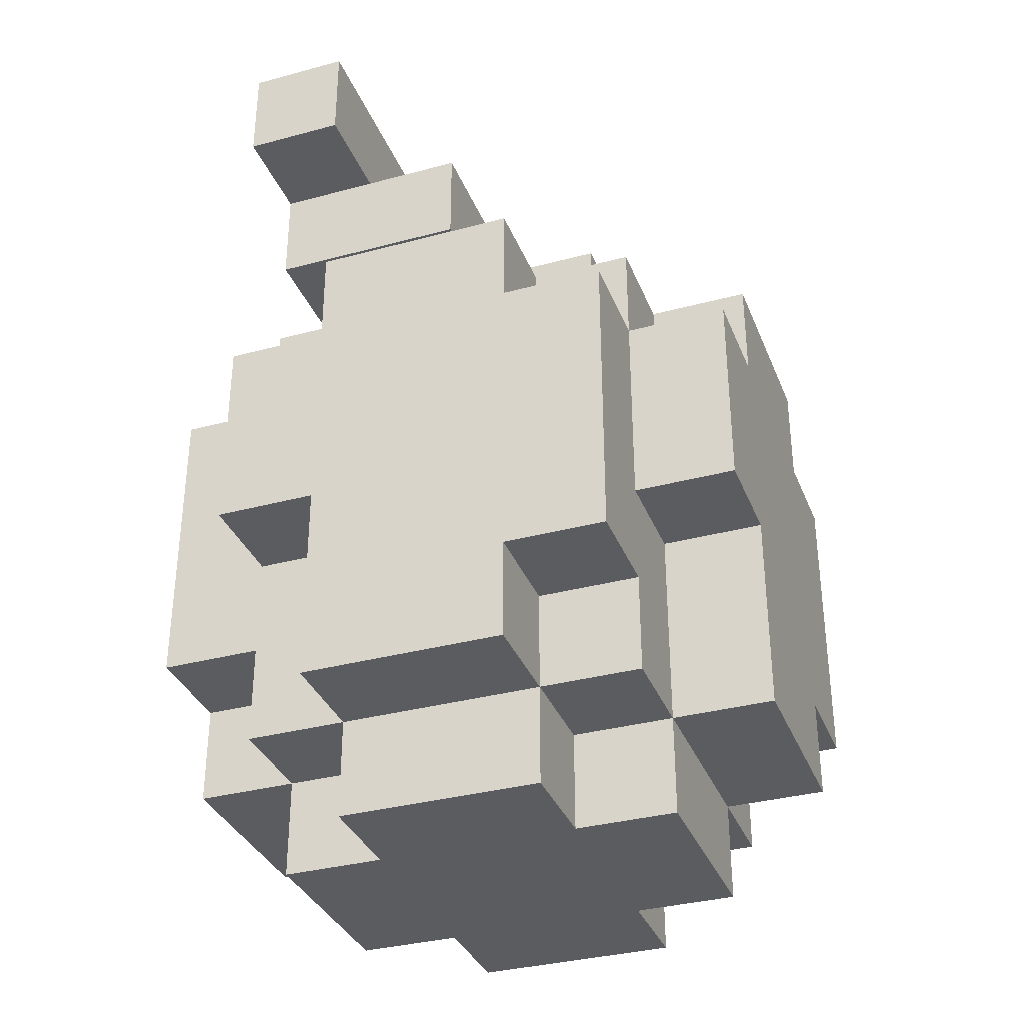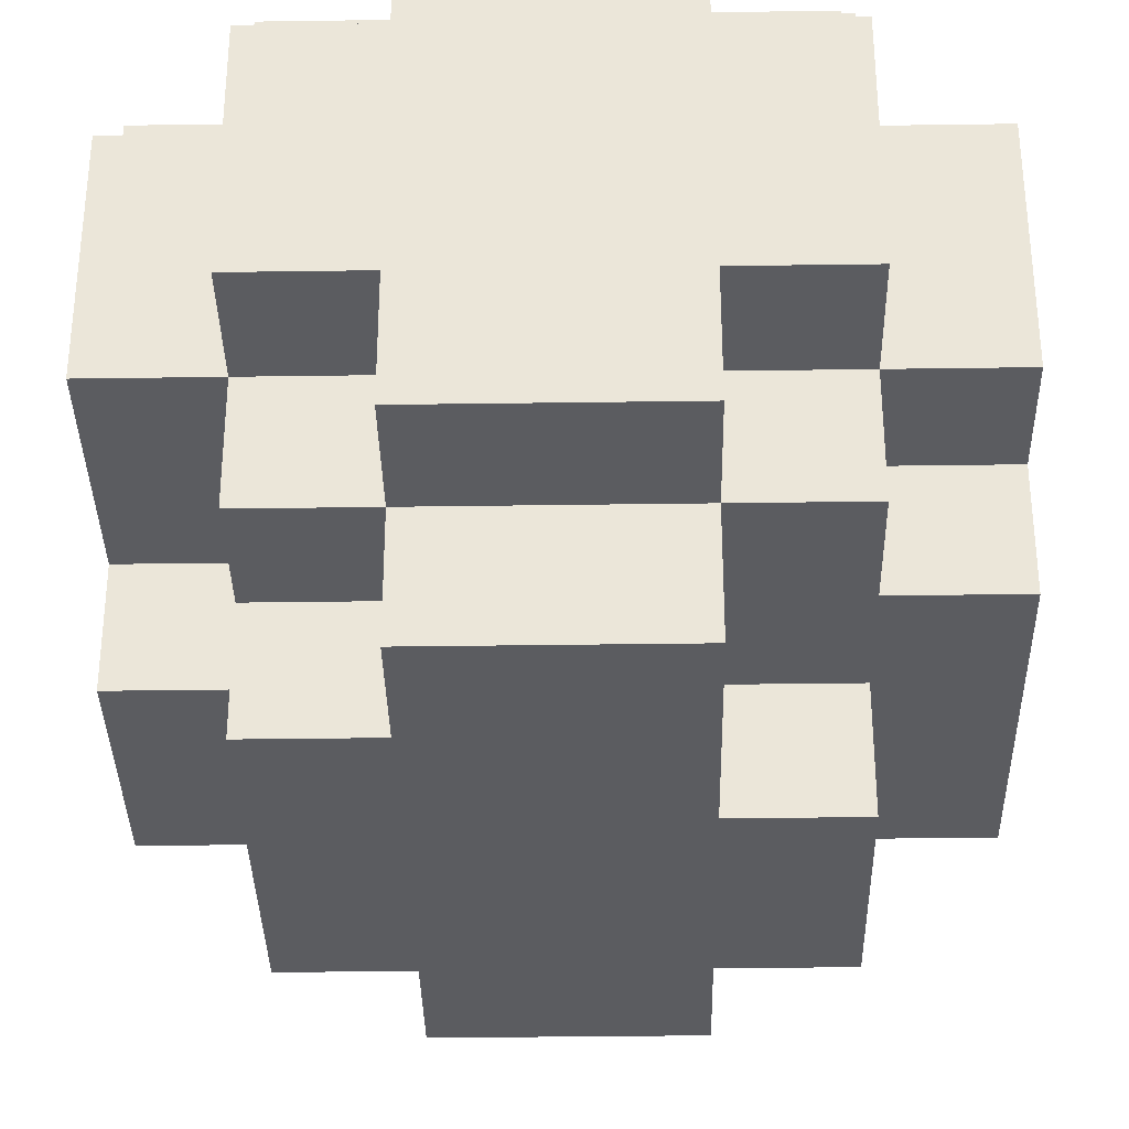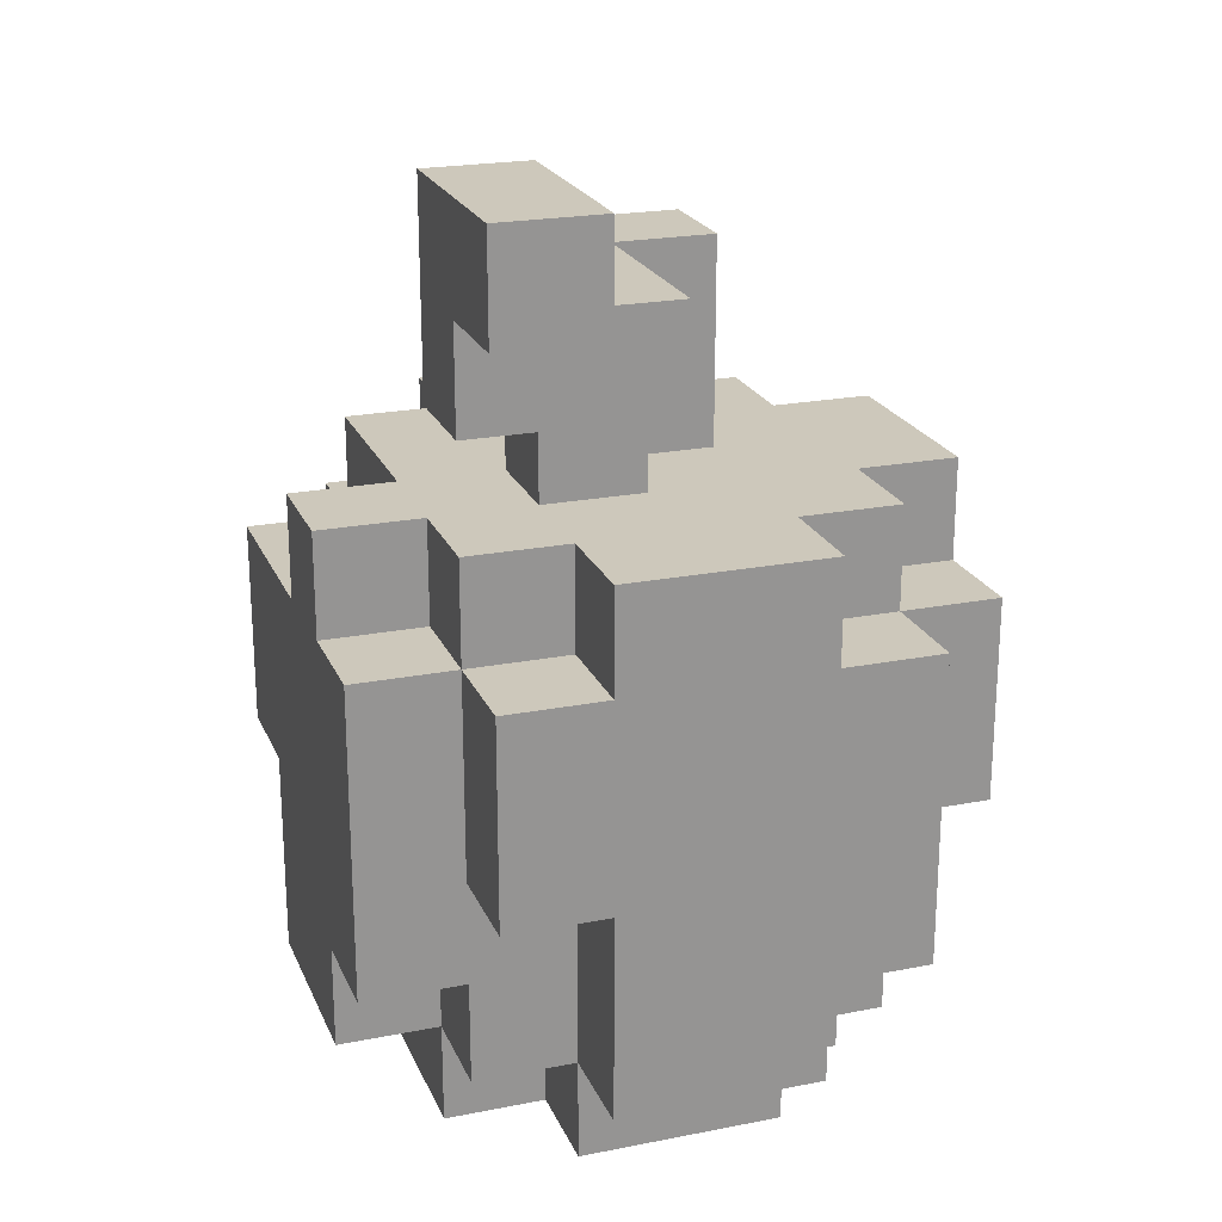
<metadata>
{"format":"obj","ext":"obj","renderer":"f3d","projection":"perspective","resolution":1024,"background":"white","views":[{"elev":-34.4,"azim":19.9,"up":"+Y"},{"elev":-34.8,"azim":1.1,"up":"+Z"},{"elev":22.0,"azim":-18.9,"up":"+Y"}]}
</metadata>
<code>
o
v -0.3 0.1 0.1
v -0.3 0.1 -0.1
v -0.3 0.2 0.2
v -0.3 0.2 0.1
v -0.3 0.2 0
v -0.3 0.2 -0.1
v -0.3 0.3 0.2
v -0.3 0.3 0.1
v -0.3 0.3 0
v -0.3 0.3 -0.1
v -0.3 0.3 -0.2
v -0.3 0.4 0.2
v -0.3 0.4 0.1
v -0.3 0.4 0
v -0.3 0.4 -0.1
v -0.3 0.4 -0.2
v -0.3 0.5 0.2
v -0.3 0.5 0.1
v -0.3 0.5 0
v -0.3 0.5 -0.1
v -0.3 0.5 -0.2
v -0.3 0.6 0.1
v -0.3 0.6 0
v -0.2 0 0.1
v -0.2 0 0
v -0.2 0 -0.1
v -0.2 0.1 0.2
v -0.2 0.1 0.1
v -0.2 0.1 0
v -0.2 0.1 -0.1
v -0.2 0.1 -0.2
v -0.2 0.2 0.2
v -0.2 0.2 0.1
v -0.2 0.2 -0.1
v -0.2 0.2 -0.2
v -0.2 0.2 -0.3
v -0.2 0.3 0.3
v -0.2 0.3 0.2
v -0.2 0.3 -0.1
v -0.2 0.3 -0.2
v -0.2 0.3 -0.3
v -0.2 0.4 0.3
v -0.2 0.4 0.2
v -0.2 0.4 -0.2
v -0.2 0.5 0.3
v -0.2 0.5 0.2
v -0.2 0.5 0.1
v -0.2 0.5 0
v -0.2 0.5 -0.1
v -0.2 0.5 -0.2
v -0.2 0.5 -0.3
v -0.2 0.6 0.2
v -0.2 0.6 0.1
v -0.2 0.6 0
v -0.2 0.6 -0.2
v -0.2 0.7 0.2
v -0.2 0.7 0.1
v -0.2 0.8 0.3
v -0.2 0.8 0.2
v -0.2 0.9 0.3
v -0.2 0.9 0.1
v -0.1 0 0.2
v -0.1 0 0.1
v -0.1 0 -0.1
v -0.1 0 -0.2
v -0.1 0.1 0.3
v -0.1 0.1 0.2
v -0.1 0.1 0.1
v -0.1 0.1 -0.1
v -0.1 0.1 -0.2
v -0.1 0.1 -0.3
v -0.1 0.2 0.3
v -0.1 0.2 0.2
v -0.1 0.2 -0.2
v -0.1 0.2 -0.3
v -0.1 0.3 0.3
v -0.1 0.3 0.2
v -0.1 0.5 0.3
v -0.1 0.5 0.2
v -0.1 0.5 -0.2
v -0.1 0.5 -0.3
v -0.1 0.6 0.3
v -0.1 0.6 0.2
v -0.1 0.6 0.1
v -0.1 0.6 0
v -0.1 0.6 -0.2
v -0.1 0.6 -0.3
v -0.1 0.7 0.1
v -0.1 0.8 0.1
v -0.1 0.8 0
v 0 0.6 0
v 0 0.6 -0.1
v 0 0.8 0
v 0 0.8 -0.1
v -0.1 0.8 0.3
v -0.1 0.8 0.2
v -0.1 0.8 0.1
v -0.1 0.9 0.3
v -0.1 0.9 0.1
v 0 0.6 0.1
v 0 0.6 0
v 0 0.7 0.2
v 0 0.7 0.1
v 0 0.8 0.2
v 0 0.8 0
v 0.1 0 0.2
v 0.1 0 0.1
v 0.1 0 -0.1
v 0.1 0 -0.2
v 0.1 0.1 0.3
v 0.1 0.1 0.2
v 0.1 0.1 0.1
v 0.1 0.1 -0.1
v 0.1 0.1 -0.2
v 0.1 0.1 -0.3
v 0.1 0.2 0.3
v 0.1 0.2 0.2
v 0.1 0.2 -0.2
v 0.1 0.2 -0.3
v 0.1 0.3 -0.2
v 0.1 0.3 -0.3
v 0.1 0.5 0.3
v 0.1 0.5 0.2
v 0.1 0.5 -0.2
v 0.1 0.5 -0.3
v 0.1 0.6 0.3
v 0.1 0.6 0.2
v 0.1 0.6 0
v 0.1 0.6 -0.1
v 0.1 0.6 -0.2
v 0.1 0.6 -0.3
v 0.1 0.8 0
v 0.1 0.8 -0.1
v 0.2 0 0.1
v 0.2 0 -0.1
v 0.2 0.1 0.2
v 0.2 0.1 0.1
v 0.2 0.1 0
v 0.2 0.1 -0.1
v 0.2 0.1 -0.2
v 0.2 0.2 0.3
v 0.2 0.2 0.2
v 0.2 0.2 0.1
v 0.2 0.2 -0.1
v 0.2 0.2 -0.2
v 0.2 0.3 0.2
v 0.2 0.3 0.1
v 0.2 0.3 -0.2
v 0.2 0.3 -0.3
v 0.2 0.4 0.3
v 0.2 0.4 0.2
v 0.2 0.4 -0.2
v 0.2 0.5 0.3
v 0.2 0.5 0.2
v 0.2 0.5 0.1
v 0.2 0.5 -0.1
v 0.2 0.5 -0.2
v 0.2 0.5 -0.3
v 0.2 0.6 0.2
v 0.2 0.6 0.1
v 0.2 0.6 -0.1
v 0.2 0.6 -0.2
v 0.3 0.1 0.1
v 0.3 0.1 0
v 0.3 0.1 -0.1
v 0.3 0.2 0.1
v 0.3 0.2 0
v 0.3 0.2 -0.1
v 0.3 0.2 -0.2
v 0.3 0.3 0.2
v 0.3 0.3 0.1
v 0.3 0.3 0
v 0.3 0.3 -0.1
v 0.3 0.3 -0.2
v 0.3 0.4 0.2
v 0.3 0.4 0.1
v 0.3 0.4 0
v 0.3 0.4 -0.1
v 0.3 0.4 -0.2
v 0.3 0.5 0.2
v 0.3 0.5 0.1
v 0.3 0.5 0
v 0.3 0.5 -0.1
v 0.3 0.5 -0.2
v 0.3 0.6 0.1
v 0.3 0.6 0
v 0.3 0.6 -0.1
v -0.2 0.3 0.3
v -0.2 0.4 0.3
v -0.2 0.5 0.3
v -0.2 0.8 0.3
v -0.2 0.9 0.3
v -0.1 0.1 0.3
v -0.1 0.2 0.3
v -0.1 0.3 0.3
v -0.1 0.4 0.3
v -0.1 0.5 0.3
v -0.1 0.6 0.3
v -0.1 0.8 0.3
v -0.1 0.9 0.3
v 0 0.2 0.3
v 0 0.3 0.3
v 0 0.4 0.3
v 0 0.5 0.3
v 0.1 0.1 0.3
v 0.1 0.2 0.3
v 0.1 0.3 0.3
v 0.1 0.4 0.3
v 0.1 0.5 0.3
v 0.1 0.6 0.3
v 0.2 0.2 0.3
v 0.2 0.4 0.3
v 0.2 0.5 0.3
v -0.3 0.2 0.2
v -0.3 0.3 0.2
v -0.3 0.4 0.2
v -0.3 0.5 0.2
v -0.2 0.1 0.2
v -0.2 0.2 0.2
v -0.2 0.3 0.2
v -0.2 0.4 0.2
v -0.2 0.5 0.2
v -0.2 0.6 0.2
v -0.2 0.7 0.2
v -0.2 0.8 0.2
v -0.1 0 0.2
v -0.1 0.1 0.2
v -0.1 0.2 0.2
v -0.1 0.3 0.2
v -0.1 0.5 0.2
v -0.1 0.6 0.2
v -0.1 0.8 0.2
v 0 0.7 0.2
v 0 0.8 0.2
v 0.1 0 0.2
v 0.1 0.1 0.2
v 0.1 0.2 0.2
v 0.1 0.5 0.2
v 0.1 0.6 0.2
v 0.2 0.1 0.2
v 0.2 0.2 0.2
v 0.2 0.3 0.2
v 0.2 0.4 0.2
v 0.2 0.5 0.2
v 0.2 0.6 0.2
v 0.3 0.3 0.2
v 0.3 0.4 0.2
v 0.3 0.5 0.2
v -0.3 0.1 0.1
v -0.3 0.2 0.1
v -0.3 0.5 0.1
v -0.3 0.6 0.1
v -0.2 0 0.1
v -0.2 0.1 0.1
v -0.2 0.2 0.1
v -0.2 0.5 0.1
v -0.2 0.6 0.1
v -0.1 0 0.1
v -0.1 0.1 0.1
v -0.1 0.6 0.1
v -0.1 0.7 0.1
v 0 0.6 0.1
v 0 0.7 0.1
v 0.1 0 0.1
v 0.1 0.1 0.1
v 0.2 0 0.1
v 0.2 0.1 0.1
v 0.2 0.2 0.1
v 0.2 0.3 0.1
v 0.2 0.5 0.1
v 0.2 0.6 0.1
v 0.3 0.1 0.1
v 0.3 0.2 0.1
v 0.3 0.3 0.1
v 0.3 0.5 0.1
v 0.3 0.6 0.1
v 0 0.6 0
v 0 0.8 0
v 0.1 0.6 0
v 0.1 0.8 0
v -0.2 0.7 0.1
v -0.2 0.9 0.1
v -0.1 0.7 0.1
v -0.1 0.8 0.1
v -0.1 0.9 0.1
v -0.3 0.5 0
v -0.3 0.6 0
v -0.2 0.5 0
v -0.2 0.6 0
v -0.1 0.6 0
v -0.1 0.8 0
v 0 0.6 0
v 0 0.8 0
v -0.3 0.1 -0.1
v -0.3 0.2 -0.1
v -0.3 0.3 -0.1
v -0.2 0 -0.1
v -0.2 0.1 -0.1
v -0.2 0.2 -0.1
v -0.2 0.3 -0.1
v -0.1 0 -0.1
v -0.1 0.1 -0.1
v 0 0.6 -0.1
v 0 0.8 -0.1
v 0.1 0 -0.1
v 0.1 0.1 -0.1
v 0.1 0.6 -0.1
v 0.1 0.8 -0.1
v 0.2 0 -0.1
v 0.2 0.1 -0.1
v 0.2 0.2 -0.1
v 0.2 0.5 -0.1
v 0.2 0.6 -0.1
v 0.3 0.1 -0.1
v 0.3 0.2 -0.1
v 0.3 0.5 -0.1
v 0.3 0.6 -0.1
v -0.3 0.3 -0.2
v -0.3 0.4 -0.2
v -0.3 0.5 -0.2
v -0.2 0.1 -0.2
v -0.2 0.2 -0.2
v -0.2 0.3 -0.2
v -0.2 0.4 -0.2
v -0.2 0.5 -0.2
v -0.2 0.6 -0.2
v -0.1 0 -0.2
v -0.1 0.1 -0.2
v -0.1 0.2 -0.2
v -0.1 0.5 -0.2
v -0.1 0.6 -0.2
v 0.1 0 -0.2
v 0.1 0.1 -0.2
v 0.1 0.2 -0.2
v 0.1 0.3 -0.2
v 0.1 0.5 -0.2
v 0.1 0.6 -0.2
v 0.2 0.1 -0.2
v 0.2 0.2 -0.2
v 0.2 0.3 -0.2
v 0.2 0.4 -0.2
v 0.2 0.5 -0.2
v 0.2 0.6 -0.2
v 0.3 0.2 -0.2
v 0.3 0.3 -0.2
v 0.3 0.4 -0.2
v 0.3 0.5 -0.2
v -0.2 0.2 -0.3
v -0.2 0.3 -0.3
v -0.2 0.5 -0.3
v -0.1 0.1 -0.3
v -0.1 0.2 -0.3
v -0.1 0.3 -0.3
v -0.1 0.4 -0.3
v -0.1 0.5 -0.3
v -0.1 0.6 -0.3
v 0 0.2 -0.3
v 0 0.3 -0.3
v 0 0.4 -0.3
v 0 0.5 -0.3
v 0 0.6 -0.3
v 0.1 0.1 -0.3
v 0.1 0.2 -0.3
v 0.1 0.3 -0.3
v 0.1 0.4 -0.3
v 0.1 0.5 -0.3
v 0.1 0.6 -0.3
v 0.2 0.3 -0.3
v 0.2 0.5 -0.3
v -0.1 0 0.2
v 0.1 0 0.2
v -0.2 0 0.1
v -0.1 0 0.1
v 0.1 0 0.1
v 0.2 0 0.1
v -0.2 0 0
v -0.1 0 0
v -0.2 0 -0.1
v -0.1 0 -0.1
v 0.1 0 -0.1
v 0.2 0 -0.1
v -0.1 0 -0.2
v 0.1 0 -0.2
v -0.1 0.1 0.3
v 0.1 0.1 0.3
v -0.2 0.1 0.2
v -0.1 0.1 0.2
v 0.1 0.1 0.2
v 0.2 0.1 0.2
v -0.3 0.1 0.1
v -0.2 0.1 0.1
v -0.1 0.1 0.1
v 0.1 0.1 0.1
v 0.2 0.1 0.1
v 0.3 0.1 0.1
v -0.2 0.1 0
v 0.2 0.1 0
v 0.3 0.1 0
v -0.3 0.1 -0.1
v -0.2 0.1 -0.1
v -0.1 0.1 -0.1
v 0.1 0.1 -0.1
v 0.2 0.1 -0.1
v 0.3 0.1 -0.1
v -0.2 0.1 -0.2
v -0.1 0.1 -0.2
v 0.1 0.1 -0.2
v 0.2 0.1 -0.2
v -0.1 0.1 -0.3
v 0.1 0.1 -0.3
v 0.1 0.2 0.3
v 0.2 0.2 0.3
v -0.3 0.2 0.2
v -0.2 0.2 0.2
v 0.1 0.2 0.2
v 0.2 0.2 0.2
v -0.3 0.2 0.1
v -0.2 0.2 0.1
v 0.2 0.2 -0.1
v 0.3 0.2 -0.1
v -0.2 0.2 -0.2
v -0.1 0.2 -0.2
v 0.2 0.2 -0.2
v 0.3 0.2 -0.2
v -0.2 0.2 -0.3
v -0.1 0.2 -0.3
v -0.2 0.3 0.3
v -0.1 0.3 0.3
v -0.2 0.3 0.2
v -0.1 0.3 0.2
v 0.2 0.3 0.2
v 0.3 0.3 0.2
v 0.2 0.3 0.1
v 0.3 0.3 0.1
v -0.3 0.3 -0.1
v -0.2 0.3 -0.1
v -0.3 0.3 -0.2
v -0.2 0.3 -0.2
v 0.1 0.3 -0.2
v 0.2 0.3 -0.2
v 0.1 0.3 -0.3
v 0.2 0.3 -0.3
v -0.2 0.7 0.2
v 0 0.7 0.2
v -0.2 0.7 0.1
v -0.1 0.7 0.1
v 0 0.7 0.1
v -0.2 0.8 0.3
v -0.1 0.8 0.3
v -0.2 0.8 0.2
v -0.1 0.8 0.2
v -0.2 0.5 0.3
v -0.1 0.5 0.3
v 0.1 0.5 0.3
v 0.2 0.5 0.3
v -0.3 0.5 0.2
v -0.2 0.5 0.2
v -0.1 0.5 0.2
v 0.1 0.5 0.2
v 0.2 0.5 0.2
v 0.3 0.5 0.2
v -0.3 0.5 0.1
v -0.2 0.5 0.1
v 0.2 0.5 0.1
v 0.3 0.5 0.1
v -0.3 0.5 0
v -0.2 0.5 0
v -0.3 0.5 -0.1
v -0.2 0.5 -0.1
v 0.2 0.5 -0.1
v 0.3 0.5 -0.1
v -0.3 0.5 -0.2
v -0.2 0.5 -0.2
v -0.1 0.5 -0.2
v 0.1 0.5 -0.2
v 0.2 0.5 -0.2
v 0.3 0.5 -0.2
v -0.2 0.5 -0.3
v -0.1 0.5 -0.3
v 0.1 0.5 -0.3
v 0.2 0.5 -0.3
v -0.1 0.6 0.3
v 0.1 0.6 0.3
v -0.2 0.6 0.2
v -0.1 0.6 0.2
v 0 0.6 0.2
v 0.1 0.6 0.2
v 0.2 0.6 0.2
v -0.3 0.6 0.1
v -0.2 0.6 0.1
v -0.1 0.6 0.1
v 0 0.6 0.1
v 0.2 0.6 0.1
v 0.3 0.6 0.1
v -0.3 0.6 0
v -0.2 0.6 0
v -0.1 0.6 0
v 0 0.6 0
v 0.1 0.6 0
v 0.2 0.6 0
v 0.3 0.6 0
v 0 0.6 -0.1
v 0.1 0.6 -0.1
v 0.2 0.6 -0.1
v 0.3 0.6 -0.1
v -0.2 0.6 -0.2
v -0.1 0.6 -0.2
v 0 0.6 -0.2
v 0.1 0.6 -0.2
v 0.2 0.6 -0.2
v -0.1 0.6 -0.3
v 0 0.6 -0.3
v 0.1 0.6 -0.3
v -0.1 0.8 0.2
v 0 0.8 0.2
v -0.1 0.8 0.1
v -0.1 0.8 0
v 0 0.8 0
v 0.1 0.8 0
v 0 0.8 -0.1
v 0.1 0.8 -0.1
v -0.2 0.9 0.3
v -0.1 0.9 0.3
v -0.2 0.9 0.1
v -0.1 0.9 0.1
f 4 2 1
f 5 2 4
f 6 2 5
f 7 4 3
f 7 5 4
f 8 5 7
f 9 6 5
f 9 5 8
f 10 6 9
f 12 8 7
f 13 9 8
f 13 8 12
f 14 10 9
f 14 9 13
f 15 11 10
f 15 10 14
f 16 11 15
f 17 13 12
f 17 14 13
f 17 15 14
f 18 15 17
f 19 15 18
f 20 16 15
f 20 15 19
f 21 16 20
f 22 19 18
f 23 19 22
f 28 25 24
f 29 26 25
f 29 25 28
f 30 26 29
f 32 28 27
f 33 28 32
f 34 31 30
f 35 31 34
f 39 35 34
f 40 36 35
f 40 35 39
f 41 36 40
f 42 38 37
f 43 38 42
f 44 41 40
f 45 43 42
f 46 43 45
f 50 41 44
f 51 41 50
f 52 47 46
f 53 47 52
f 54 49 48
f 54 50 49
f 55 50 54
f 59 57 56
f 60 59 58
f 61 57 59
f 61 59 60
f 67 63 62
f 68 63 67
f 69 65 64
f 70 65 69
f 72 67 66
f 73 67 72
f 74 71 70
f 75 71 74
f 76 73 72
f 77 73 76
f 82 79 78
f 83 79 82
f 86 81 80
f 87 81 86
f 88 85 84
f 89 85 88
f 90 85 89
f 93 92 91
f 94 92 93
f 95 96 98
f 96 97 98
f 98 97 99
f 100 101 103
f 102 103 104
f 103 101 105
f 104 103 105
f 106 107 111
f 111 107 112
f 108 109 113
f 113 109 114
f 110 111 116
f 116 111 117
f 114 115 118
f 118 115 119
f 118 119 120
f 120 119 121
f 122 123 126
f 126 123 127
f 124 125 130
f 130 125 131
f 128 129 132
f 132 129 133
f 134 135 137
f 137 135 138
f 138 135 139
f 136 137 142
f 142 137 143
f 139 140 144
f 144 140 145
f 142 143 146
f 141 142 146
f 146 143 147
f 141 146 150
f 150 146 151
f 148 149 152
f 150 151 153
f 153 151 154
f 152 149 157
f 157 149 158
f 154 155 159
f 159 155 160
f 156 157 161
f 161 157 162
f 163 164 166
f 164 165 167
f 166 164 167
f 167 165 168
f 166 167 171
f 167 168 172
f 171 167 172
f 168 169 173
f 172 168 173
f 173 169 174
f 170 171 175
f 171 172 176
f 175 171 176
f 172 173 177
f 176 172 177
f 173 174 178
f 177 173 178
f 178 174 179
f 175 176 180
f 176 177 180
f 180 177 181
f 177 178 182
f 181 177 182
f 178 179 183
f 182 178 183
f 183 179 184
f 181 182 185
f 182 183 186
f 185 182 186
f 186 183 187
f 195 189 188
f 196 190 189
f 196 189 195
f 197 190 196
f 199 192 191
f 200 192 199
f 201 194 193
f 201 195 194
f 202 196 195
f 202 195 201
f 203 198 197
f 203 196 202
f 203 197 196
f 204 198 203
f 205 201 193
f 206 202 201
f 206 201 205
f 207 203 202
f 207 202 206
f 208 204 203
f 208 203 207
f 209 198 204
f 209 204 208
f 210 198 209
f 211 208 207
f 211 207 206
f 212 209 208
f 212 208 211
f 213 209 212
f 219 215 214
f 220 216 215
f 220 215 219
f 221 217 216
f 221 216 220
f 222 217 221
f 227 219 218
f 228 220 219
f 228 219 227
f 229 220 228
f 230 223 222
f 231 223 230
f 232 225 224
f 233 232 224
f 234 232 233
f 235 227 226
f 236 227 235
f 240 237 236
f 241 237 240
f 244 239 238
f 245 239 244
f 246 243 242
f 247 244 243
f 247 243 246
f 248 244 247
f 254 250 249
f 255 250 254
f 256 252 251
f 257 252 256
f 258 254 253
f 259 254 258
f 262 261 260
f 263 261 262
f 266 265 264
f 267 265 266
f 272 268 267
f 273 269 268
f 273 268 272
f 274 269 273
f 275 271 270
f 276 271 275
f 279 278 277
f 280 278 279
f 281 282 283
f 283 282 284
f 284 282 285
f 286 287 288
f 288 287 289
f 290 291 292
f 292 291 293
f 294 295 298
f 295 296 299
f 298 295 299
f 299 296 300
f 297 298 301
f 301 298 302
f 303 304 307
f 307 304 308
f 305 306 309
f 309 306 310
f 310 311 314
f 314 311 315
f 312 313 316
f 316 313 317
f 318 319 323
f 319 320 324
f 323 319 324
f 324 320 325
f 321 322 328
f 328 322 329
f 325 326 330
f 330 326 331
f 327 328 332
f 332 328 333
f 333 334 338
f 334 335 338
f 338 335 339
f 339 335 340
f 336 337 342
f 342 337 343
f 339 340 344
f 340 341 345
f 344 340 345
f 341 342 346
f 345 341 346
f 346 342 347
f 348 349 352
f 349 350 353
f 352 349 353
f 353 350 354
f 354 350 355
f 351 352 357
f 352 353 357
f 353 354 358
f 357 353 358
f 354 355 359
f 358 354 359
f 355 356 360
f 359 355 360
f 360 356 361
f 351 357 362
f 357 358 363
f 362 357 363
f 358 359 364
f 363 358 364
f 359 360 365
f 364 359 365
f 360 361 365
f 365 361 366
f 366 361 367
f 365 366 368
f 364 365 368
f 368 366 369
f 373 371 370
f 374 371 373
f 376 373 372
f 376 375 374
f 376 374 373
f 377 375 376
f 378 377 376
f 379 375 377
f 379 377 378
f 380 375 379
f 381 375 380
f 382 380 379
f 383 380 382
f 387 385 384
f 388 385 387
f 391 387 386
f 392 387 391
f 393 389 388
f 394 389 393
f 396 391 390
f 397 395 394
f 398 395 397
f 399 396 390
f 400 396 399
f 403 398 397
f 404 398 403
f 405 401 400
f 406 401 405
f 407 403 402
f 408 403 407
f 409 407 406
f 410 407 409
f 415 412 411
f 416 412 415
f 417 414 413
f 418 414 417
f 423 420 419
f 424 420 423
f 425 422 421
f 426 422 425
f 429 428 427
f 430 428 429
f 433 432 431
f 434 432 433
f 437 436 435
f 438 436 437
f 441 440 439
f 442 440 441
f 445 444 443
f 446 444 445
f 447 444 446
f 450 449 448
f 451 449 450
f 452 453 457
f 457 453 458
f 454 455 459
f 459 455 460
f 456 457 462
f 462 457 463
f 460 461 464
f 464 461 465
f 466 467 468
f 468 467 469
f 468 469 472
f 472 469 473
f 470 471 476
f 476 471 477
f 473 474 478
f 478 474 479
f 475 476 480
f 480 476 481
f 482 483 485
f 485 483 486
f 486 483 487
f 484 485 490
f 485 486 491
f 490 485 491
f 487 488 492
f 491 486 492
f 486 487 492
f 492 488 493
f 489 490 495
f 490 491 496
f 495 490 496
f 496 491 497
f 492 493 498
f 498 493 499
f 493 494 500
f 499 493 500
f 500 494 501
f 496 497 502
f 497 498 502
f 500 501 503
f 499 500 503
f 503 501 504
f 504 501 505
f 496 502 506
f 502 503 506
f 506 503 507
f 507 503 508
f 503 504 509
f 508 503 509
f 509 504 510
f 507 508 511
f 508 509 512
f 511 508 512
f 512 509 513
f 514 515 516
f 516 515 517
f 517 515 518
f 518 519 520
f 520 519 521
f 522 523 524
f 524 523 525

</code>
